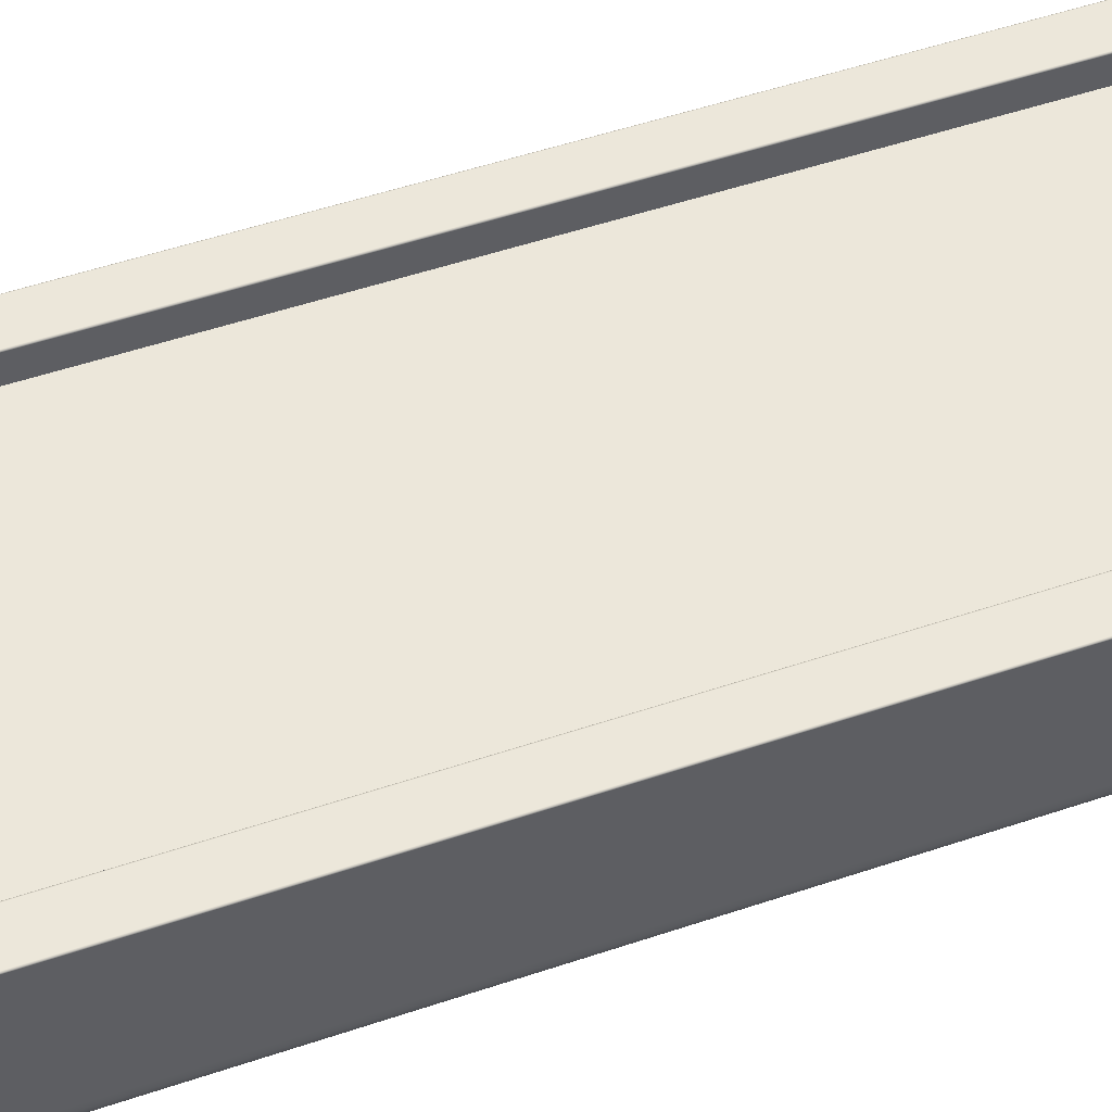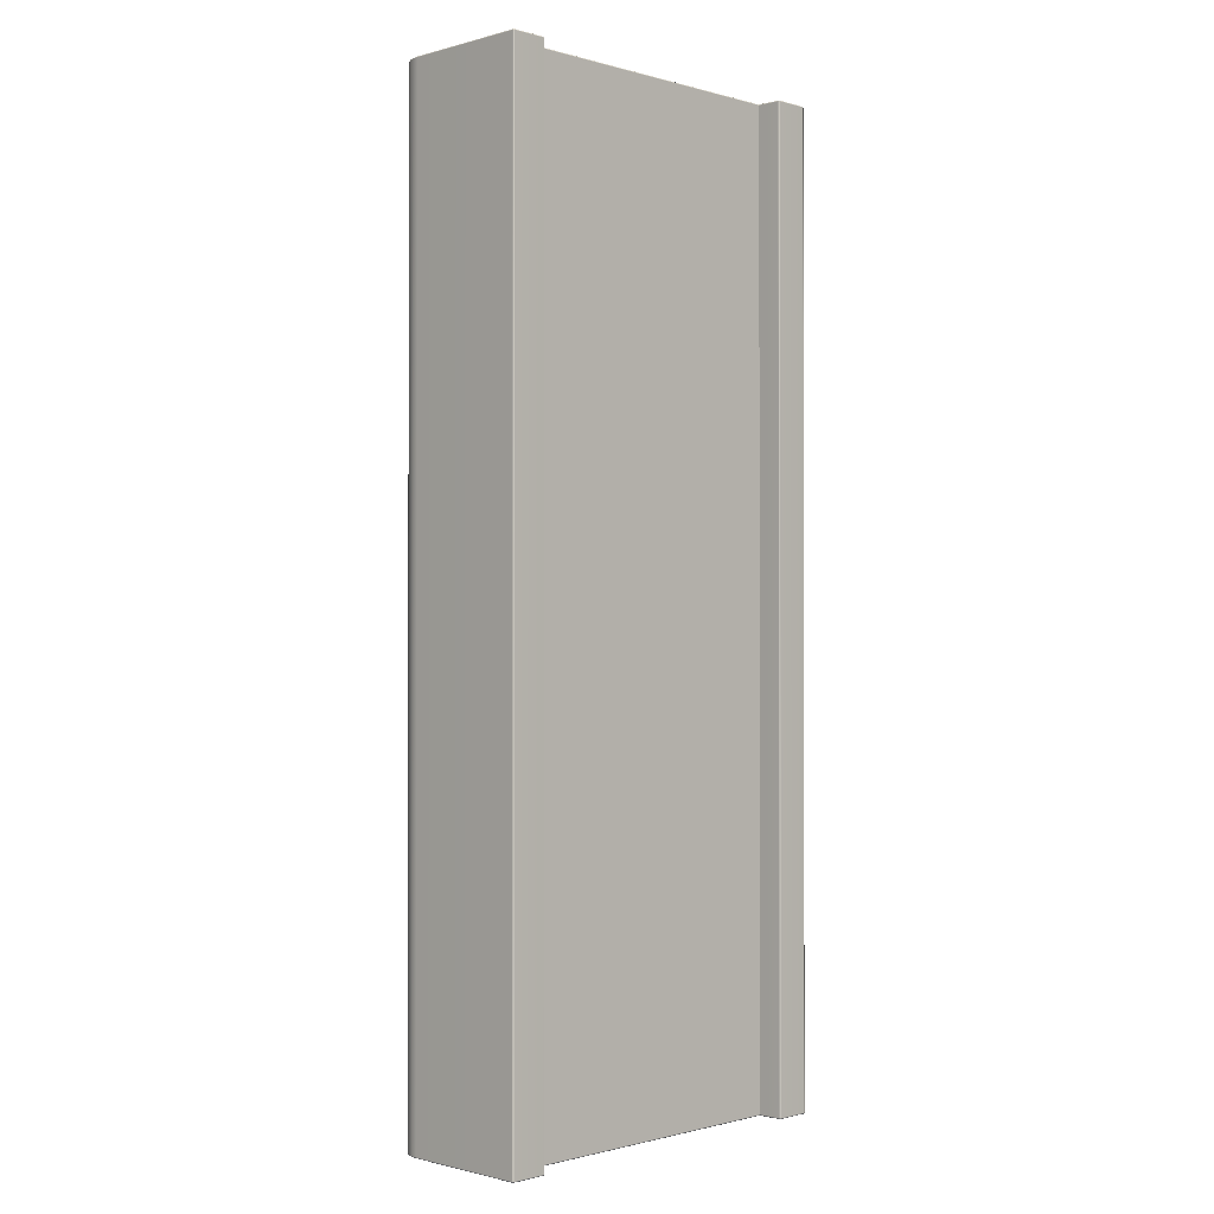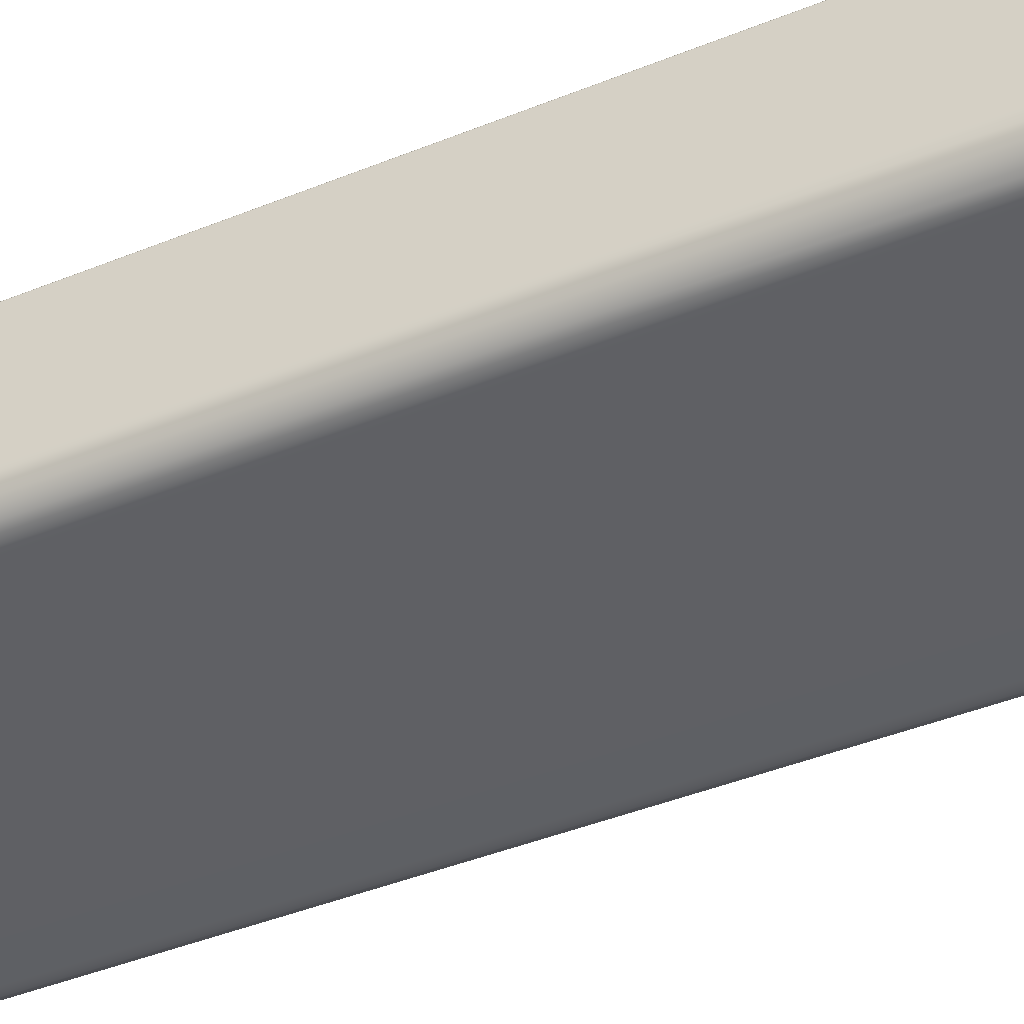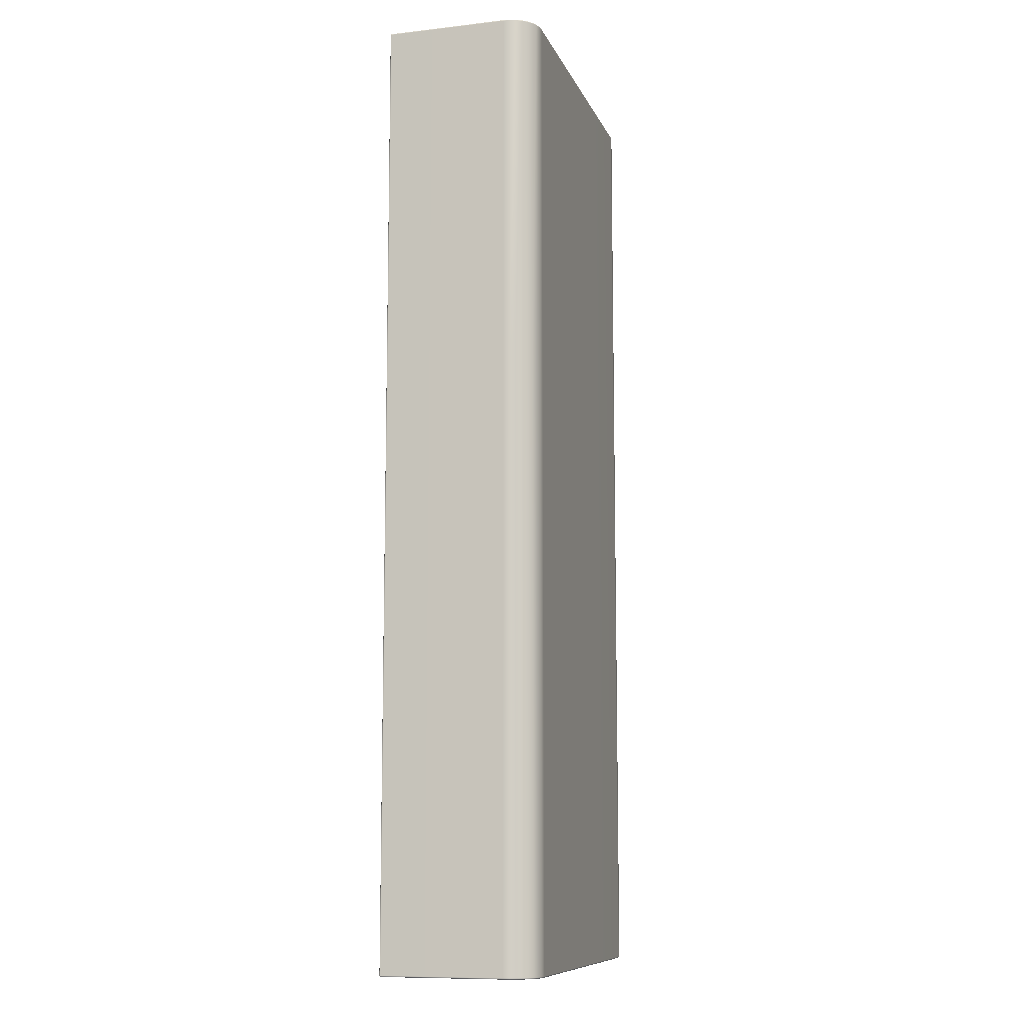
<metadata>
{"format":"obj","ext":"obj","renderer":"f3d","projection":"perspective","resolution":1024,"background":"white","views":[{"elev":51.9,"azim":-110.1,"up":"+Y"},{"elev":-0.9,"azim":134.7,"up":"+Z"},{"elev":-43.3,"azim":-64.4,"up":"+Y"},{"elev":-10.0,"azim":-73.8,"up":"+Z"}]}
</metadata>
<code>
g ENV_S06_360S_CP_Casing_MO
v 8.321 -0.01568 5.987
v 8.321 -0.01568 21.08
v 8.303 0.02818 21.08
v 8.303 0.02818 5.987
v 8.321 -0.01568 -21.06
v 8.26 0.04623 21.08
v 8.303 0.02818 -21.06
v 8.26 0.04623 5.987
v 6.778 0.04623 21.08
v 8.26 0.04623 -21.06
v 6.778 0.04623 5.987
v 6.734 0.02818 21.08
v 6.778 0.04623 -21.06
v 6.734 0.02818 5.988
v 6.716 -0.01503 21.08
v 6.734 0.02818 -21.06
v 6.716 -0.01503 5.988
v 6.699 -1.036 21.08
v 6.716 -0.01568 -21.06
v 6.699 -1.036 5.987
v 6.699 -1.036 -21.06
v 6.716 -0.01568 -21.06
v 6.699 -1.036 -21.06
v 6.716 -1.054 -21.1
v 6.734 -0.01568 -21.1
v 6.734 0.02818 -21.06
v 6.759 -1.097 -21.12
v 6.743 0.01979 -21.09
v 6.778 0.02818 -21.1
v 6.778 0.04623 -21.06
v 8.26 0.04623 -21.06
v 6.777 -0.01568 -21.12
v 8.26 0.02818 -21.1
v 8.303 0.02818 -21.06
v 8.26 -0.01568 -21.12
v 8.295 0.01979 -21.09
v 8.303 -0.01568 -21.1
v 8.321 -0.01568 -21.06
v 8.321 -5.391 -21.06
v 8.303 -5.39 -21.1
v 8.294 -5.666 -21.06
v 8.26 -5.388 -21.12
v 8.277 -5.663 -21.1
v 8.214 -5.93 -21.06
v 8.234 -5.655 -21.12
v 8.157 -5.906 -21.12
v 8.034 -6.138 -21.12
v 8.198 -5.923 -21.1
v 8.085 -6.172 -21.06
v 8.07 -6.163 -21.1
v 7.91 -6.385 -21.06
v 7.897 -6.372 -21.1
v 7.697 -6.56 -21.06
v 7.867 -6.342 -21.12
v 7.687 -6.545 -21.1
v 7.494 -6.668 -21.05
v 7.663 -6.509 -21.12
v 7.476 -6.648 -21.1
v 7.454 -6.688 -21.05
v 7.432 -6.636 -21.12
v 7.447 -6.671 -21.09
v 7.409 -6.675 -21.1
v 7.411 -6.703 -21.05
v 7.191 -6.77 -21.06
v 7.187 -6.752 -21.1
v 6.899 -6.797 -21.06
v 7.179 -6.709 -21.12
v 6.897 -6.779 -21.1
v -0.0004463 -6.797 -21.06
v 6.895 -6.735 -21.12
v -0.0004463 -6.779 -21.1
v -6.899 -6.797 -21.06
v -0.0004463 -1.097 -21.12
v 6.716 -1.054 -21.1
v -0.0004463 -6.735 -21.12
v -6.898 -6.779 -21.1
v -7.191 -6.77 -21.06
v -6.896 -6.735 -21.12
v -7.188 -6.752 -21.1
v -7.455 -6.69 -21.06
v -0.0004463 -1.054 -21.1
v 6.699 -1.036 -21.06
v -0.0004463 -1.036 -21.06
v -6.716 -1.054 -21.1
v -6.699 -1.036 -21.06
v -6.759 -1.097 -21.12
v -7.448 -6.673 -21.1
v -7.697 -6.56 -21.06
v -7.179 -6.709 -21.12
v -7.431 -6.633 -21.12
v -7.663 -6.509 -21.12
v -7.867 -6.342 -21.12
v -7.688 -6.545 -21.1
v -7.91 -6.385 -21.06
v -7.898 -6.372 -21.1
v -8.085 -6.172 -21.06
v -8.07 -6.163 -21.1
v -8.215 -5.93 -21.06
v -8.034 -6.138 -21.12
v -8.198 -5.923 -21.1
v -8.294 -5.666 -21.06
v -8.158 -5.906 -21.12
v -8.277 -5.663 -21.1
v -8.321 -5.392 -21.06
v -8.234 -5.655 -21.12
v -8.303 -5.391 -21.1
v -8.321 -0.01568 -21.06
v -8.26 -5.39 -21.12
v -8.303 -0.01568 -21.1
v -8.303 0.02818 -21.06
v -8.26 -0.01568 -21.12
v -6.778 -0.01568 -21.12
v -6.716 -1.054 -21.1
v -6.734 -0.01568 -21.1
v -6.699 -1.036 -21.06
v -6.716 -0.01568 -21.06
v -6.735 0.02818 -21.06
v -6.778 0.02818 -21.1
v -6.743 0.01979 -21.09
v -6.779 0.04623 -21.06
v -8.26 0.02818 -21.1
v -8.26 0.04623 -21.06
v -8.296 0.01979 -21.09
v -6.716 -0.01503 21.08
v -6.699 -1.036 21.08
v -6.716 -1.054 21.13
v -6.734 -0.01503 21.13
v -6.734 0.02818 21.08
v -6.759 -1.097 21.15
v -6.743 0.02044 21.12
v -6.778 0.02818 21.13
v -6.778 0.04623 21.08
v -8.26 0.04623 21.08
v -6.778 -0.01568 21.15
v -8.26 0.02818 21.13
v -8.303 0.02818 21.08
v -8.296 0.01979 21.12
v -8.303 -0.01568 21.13
v -8.321 -0.01568 21.08
v -8.321 -5.392 21.08
v -8.26 -0.01568 21.15
v -8.303 -5.391 21.13
v -8.294 -5.666 21.08
v -8.26 -5.39 21.15
v -8.277 -5.663 21.13
v -8.215 -5.93 21.08
v -8.234 -5.655 21.15
v -8.198 -5.923 21.13
v -8.085 -6.172 21.08
v -8.158 -5.906 21.15
v -8.034 -6.138 21.15
v -7.867 -6.342 21.15
v -8.07 -6.163 21.13
v -7.91 -6.385 21.08
v -7.898 -6.372 21.13
v -7.697 -6.56 21.08
v -7.688 -6.545 21.13
v -7.455 -6.69 21.08
v -7.663 -6.509 21.15
v -7.448 -6.673 21.13
v -7.191 -6.77 21.08
v -7.431 -6.633 21.15
v -7.188 -6.752 21.13
v -6.899 -6.797 21.08
v -7.179 -6.709 21.15
v -6.898 -6.779 21.13
v -0.0004463 -6.797 21.08
v -6.896 -6.735 21.15
v -0.0004463 -6.779 21.13
v 6.899 -6.797 21.08
v -0.0004463 -6.735 21.15
v 6.897 -6.779 21.13
v 7.191 -6.77 21.08
v 7.187 -6.752 21.13
v 7.411 -6.703 21.08
v -0.0004463 -1.097 21.15
v -6.716 -1.054 21.13
v 6.895 -6.735 21.15
v 7.409 -6.675 21.13
v 7.454 -6.688 21.08
v 6.759 -1.097 21.15
v -0.0004463 -1.054 21.13
v -6.699 -1.036 21.08
v -0.0004463 -1.036 21.08
v 6.716 -1.054 21.13
v 6.699 -1.036 21.08
v 7.179 -6.709 21.15
v 7.432 -6.636 21.15
v 7.663 -6.509 21.15
v 7.476 -6.648 21.13
v 7.447 -6.671 21.12
v 7.494 -6.668 21.08
v 7.697 -6.56 21.08
v 7.687 -6.545 21.13
v 7.91 -6.385 21.08
v 7.897 -6.372 21.13
v 8.085 -6.172 21.08
v 7.867 -6.342 21.15
v 8.07 -6.163 21.13
v 8.214 -5.93 21.08
v 8.034 -6.138 21.15
v 8.198 -5.923 21.13
v 8.294 -5.666 21.08
v 8.157 -5.906 21.15
v 8.277 -5.663 21.13
v 8.321 -5.391 21.08
v 8.234 -5.655 21.15
v 8.303 -5.39 21.13
v 8.321 -0.01568 21.08
v 8.26 -5.388 21.15
v 8.303 -0.01568 21.13
v 8.303 0.02818 21.08
v 6.777 -0.01568 21.15
v 6.716 -1.054 21.13
v 8.26 -0.01568 21.15
v 6.734 -0.01503 21.13
v 6.699 -1.036 21.08
v 6.716 -0.01503 21.08
v 6.734 0.02818 21.08
v 6.778 0.02818 21.13
v 6.743 0.02044 21.12
v 6.778 0.04623 21.08
v 8.26 0.02818 21.13
v 8.26 0.04623 21.08
v 8.295 0.01979 21.12
v 8.321 -5.391 5.987
v 8.321 -0.01568 21.08
v 8.321 -0.01568 5.987
v 8.321 -5.391 21.08
v 8.294 -5.666 5.987
v 8.294 -5.666 21.08
v 8.214 -5.93 5.987
v 8.214 -5.93 21.08
v 8.085 -6.172 5.987
v 8.085 -6.172 21.08
v 7.91 -6.385 5.987
v 7.91 -6.385 21.08
v 7.697 -6.56 5.987
v 7.697 -6.56 21.08
v 7.494 -6.668 5.986
v 7.494 -6.668 21.08
v 7.454 -6.688 5.986
v 7.454 -6.688 21.08
v 7.411 -6.703 5.986
v 7.411 -6.703 21.08
v 7.191 -6.77 5.987
v 7.191 -6.77 21.08
v 6.899 -6.797 5.987
v 6.899 -6.797 21.08
v -0.0004463 -6.797 5.987
v -0.0004463 -6.797 21.08
v -6.899 -6.797 5.987
v -6.899 -6.797 21.08
v -7.191 -6.77 5.987
v -7.191 -6.77 21.08
v -7.455 -6.69 5.987
v -7.455 -6.69 21.08
v -7.697 -6.56 5.987
v -7.697 -6.56 21.08
v -7.91 -6.385 5.987
v -7.91 -6.385 21.08
v -8.085 -6.172 5.987
v -8.085 -6.172 21.08
v -8.215 -5.93 5.987
v -8.215 -5.93 21.08
v -8.294 -5.666 5.987
v -8.294 -5.666 21.08
v -8.321 -5.392 21.08
v -8.321 -5.392 5.987
v -8.321 -0.01568 5.987
v -8.321 -0.01568 21.08
v 6.699 -1.036 5.987
v 6.699 -1.036 21.08
v -0.0004463 -1.036 21.08
v -0.0004463 -1.036 5.987
v 6.699 -1.036 -21.06
v -6.699 -1.036 21.08
v -0.0004463 -1.036 -21.06
v -6.699 -1.036 5.987
v -6.699 -1.036 -21.06
v -6.699 -1.036 5.987
v -6.699 -1.036 21.08
v -6.716 -0.01503 21.08
v -6.716 -0.01503 5.988
v -6.699 -1.036 -21.06
v -6.734 0.02818 21.08
v -6.716 -0.01568 -21.06
v -6.735 0.02818 5.988
v -6.778 0.04623 21.08
v -6.735 0.02818 -21.06
v -6.778 0.04623 5.988
v -8.26 0.04623 21.08
v -6.779 0.04623 -21.06
v -8.26 0.04623 5.987
v -8.303 0.02818 21.08
v -8.26 0.04623 -21.06
v -8.303 0.02818 5.987
v -8.321 -0.01568 21.08
v -8.303 0.02818 -21.06
v -8.321 -0.01568 5.987
v -8.321 -0.01568 -21.06
v 8.321 -5.391 -21.06
v 8.321 -5.391 5.987
v 8.321 -0.01568 5.987
v 8.321 -0.01568 -21.06
v -8.321 -0.01568 -21.06
v -8.321 -0.01568 5.987
v -8.321 -5.392 5.987
v -8.321 -5.392 -21.06
v -8.294 -5.666 5.987
v -8.321 -5.392 -21.06
v -8.321 -5.392 5.987
v -8.294 -5.666 -21.06
v -8.215 -5.93 5.987
v -8.215 -5.93 -21.06
v -8.085 -6.172 5.987
v -8.085 -6.172 -21.06
v -7.91 -6.385 5.987
v -7.91 -6.385 -21.06
v -7.697 -6.56 5.987
v -7.697 -6.56 -21.06
v -7.455 -6.69 5.987
v -7.455 -6.69 -21.06
v -7.191 -6.77 5.987
v -7.191 -6.77 -21.06
v -6.899 -6.797 5.987
v -6.899 -6.797 -21.06
v -0.0004463 -6.797 5.987
v -0.0004463 -6.797 -21.06
v 6.899 -6.797 5.987
v 6.899 -6.797 -21.06
v 7.191 -6.77 5.987
v 7.191 -6.77 -21.06
v 7.411 -6.703 5.986
v 7.411 -6.703 -21.05
v 7.454 -6.688 5.986
v 7.454 -6.688 -21.05
v 7.494 -6.668 5.986
v 7.494 -6.668 -21.05
v 7.697 -6.56 5.987
v 7.697 -6.56 -21.06
v 7.91 -6.385 5.987
v 7.91 -6.385 -21.06
v 8.085 -6.172 5.987
v 8.085 -6.172 -21.06
v 8.214 -5.93 5.987
v 8.214 -5.93 -21.06
v 8.294 -5.666 5.987
v 8.294 -5.666 -21.06
v 8.321 -5.391 5.987
v 8.321 -5.391 -21.06
g ENV_S06_360S_CP_Casing_MO_0
f 3 2 1
f 4 3 1
f 4 1 5
f 6 3 4
f 7 4 5
f 8 6 4
f 8 4 7
f 9 6 8
f 10 8 7
f 11 9 8
f 11 8 10
f 12 9 11
f 13 11 10
f 14 12 11
f 14 11 13
f 15 12 14
f 16 14 13
f 17 15 14
f 17 14 16
f 18 15 17
f 19 17 16
f 20 18 17
f 20 17 19
f 21 20 19
f 24 23 22
f 25 24 22
f 22 26 25
f 27 24 25
f 26 28 25
f 29 28 26
f 25 28 29
f 30 29 26
f 30 31 29
f 32 25 29
f 32 27 25
f 31 33 29
f 29 33 32
f 31 34 33
f 27 32 35
f 33 35 32
f 34 36 33
f 33 36 37
f 37 36 34
f 35 33 37
f 38 37 34
f 38 39 37
f 39 40 37
f 37 40 35
f 39 41 40
f 42 27 35
f 40 42 35
f 41 43 40
f 40 43 42
f 41 44 43
f 45 27 42
f 43 45 42
f 46 27 45
f 47 27 46
f 44 48 43
f 43 48 45
f 48 46 45
f 44 49 48
f 48 50 46
f 49 50 48
f 50 47 46
f 49 51 50
f 51 52 50
f 50 52 47
f 51 53 52
f 52 54 47
f 54 27 47
f 53 55 52
f 52 55 54
f 53 56 55
f 55 57 54
f 57 27 54
f 56 58 55
f 55 58 57
f 56 59 58
f 60 27 57
f 58 60 57
f 59 61 58
f 58 61 62
f 62 61 59
f 60 58 62
f 63 62 59
f 63 64 62
f 64 65 62
f 62 65 60
f 64 66 65
f 65 67 60
f 67 27 60
f 66 68 65
f 65 68 67
f 66 69 68
f 70 27 67
f 68 70 67
f 69 71 68
f 68 71 70
f 69 72 71
f 73 27 70
f 27 73 74
f 71 75 70
f 75 73 70
f 72 76 71
f 71 76 75
f 76 72 77
f 76 78 75
f 73 75 78
f 79 76 77
f 78 76 79
f 79 77 80
f 73 81 74
f 74 81 82
f 81 83 82
f 81 84 83
f 84 85 83
f 86 84 81
f 73 86 81
f 86 73 78
f 87 79 80
f 87 80 88
f 89 78 79
f 86 78 89
f 89 79 87
f 86 89 90
f 90 89 87
f 86 90 91
f 86 91 92
f 93 87 88
f 90 87 93
f 91 90 93
f 93 88 94
f 91 93 95
f 95 93 94
f 92 91 95
f 95 94 96
f 97 95 96
f 92 95 97
f 97 96 98
f 99 92 97
f 86 92 99
f 100 97 98
f 99 97 100
f 100 98 101
f 102 99 100
f 86 99 102
f 103 100 101
f 102 100 103
f 103 101 104
f 105 102 103
f 86 102 105
f 106 103 104
f 105 103 106
f 106 104 107
f 108 105 106
f 86 105 108
f 109 106 107
f 108 106 109
f 107 110 109
f 86 108 111
f 111 108 109
f 112 86 111
f 113 86 112
f 114 113 112
f 115 113 114
f 116 115 114
f 116 114 117
f 118 112 111
f 112 118 114
f 114 119 117
f 118 119 114
f 117 119 118
f 120 117 118
f 121 118 111
f 120 118 121
f 111 109 121
f 122 120 121
f 122 121 110
f 109 123 121
f 110 123 109
f 121 123 110
f 126 125 124
f 127 126 124
f 124 128 127
f 129 126 127
f 128 130 127
f 131 130 128
f 127 130 131
f 132 131 128
f 131 132 133
f 134 127 131
f 134 129 127
f 135 131 133
f 134 131 135
f 133 136 135
f 136 137 135
f 138 137 136
f 135 137 138
f 139 138 136
f 139 140 138
f 141 134 135
f 141 135 138
f 140 142 138
f 138 142 141
f 140 143 142
f 134 141 144
f 142 144 141
f 129 134 144
f 143 145 142
f 142 145 144
f 143 146 145
f 144 147 129
f 145 147 144
f 146 148 145
f 145 148 147
f 146 149 148
f 147 150 129
f 148 150 147
f 150 151 129
f 151 152 129
f 149 153 148
f 148 153 150
f 153 151 150
f 149 154 153
f 153 155 151
f 154 155 153
f 155 152 151
f 154 156 155
f 156 157 155
f 155 157 152
f 156 158 157
f 157 159 152
f 152 159 129
f 158 160 157
f 157 160 159
f 158 161 160
f 160 162 159
f 159 162 129
f 161 163 160
f 160 163 162
f 161 164 163
f 163 165 162
f 162 165 129
f 164 166 163
f 163 166 165
f 166 164 167
f 166 168 165
f 165 168 129
f 169 166 167
f 168 166 169
f 169 167 170
f 168 171 129
f 171 168 169
f 172 169 170
f 171 169 172
f 172 170 173
f 174 172 173
f 174 173 175
f 171 176 129
f 177 129 176
f 178 171 172
f 178 172 174
f 179 174 175
f 175 180 179
f 176 171 181
f 171 178 181
f 182 177 176
f 182 176 181
f 183 177 182
f 184 183 182
f 184 182 185
f 185 182 181
f 186 184 185
f 187 178 174
f 178 187 181
f 187 174 179
f 187 188 181
f 188 187 179
f 188 189 181
f 188 179 190
f 179 191 190
f 180 191 179
f 190 191 180
f 192 190 180
f 190 192 193
f 188 190 194
f 194 190 193
f 189 188 194
f 194 193 195
f 196 194 195
f 189 194 196
f 196 195 197
f 198 189 196
f 189 198 181
f 199 196 197
f 198 196 199
f 199 197 200
f 201 198 199
f 198 201 181
f 202 199 200
f 201 199 202
f 202 200 203
f 204 201 202
f 201 204 181
f 205 202 203
f 204 202 205
f 205 203 206
f 207 204 205
f 204 207 181
f 208 205 206
f 207 205 208
f 208 206 209
f 207 210 181
f 210 207 208
f 211 208 209
f 210 208 211
f 209 212 211
f 213 181 210
f 181 213 214
f 215 210 211
f 215 213 210
f 213 216 214
f 214 216 217
f 216 218 217
f 218 216 219
f 213 215 220
f 213 220 216
f 216 221 219
f 220 221 216
f 219 221 220
f 222 219 220
f 215 223 220
f 220 223 222
f 215 211 223
f 223 224 222
f 224 223 212
f 212 225 211
f 223 225 212
f 211 225 223
f 228 227 226
f 227 229 226
f 226 229 230
f 229 231 230
f 230 231 232
f 231 233 232
f 232 233 234
f 233 235 234
f 234 235 236
f 235 237 236
f 236 237 238
f 237 239 238
f 238 239 240
f 239 241 240
f 240 241 242
f 241 243 242
f 242 243 244
f 243 245 244
f 244 245 246
f 245 247 246
f 246 247 248
f 247 249 248
f 248 249 250
f 249 251 250
f 250 251 252
f 251 253 252
f 252 253 254
f 253 255 254
f 254 255 256
f 255 257 256
f 256 257 258
f 257 259 258
f 258 259 260
f 259 261 260
f 260 261 262
f 261 263 262
f 262 263 264
f 263 265 264
f 264 265 266
f 265 267 266
f 266 267 268
f 269 266 268
f 269 268 270
f 268 271 270
f 274 273 272
f 275 274 272
f 275 272 276
f 277 274 275
f 278 275 276
f 279 277 275
f 279 275 278
f 280 279 278
f 283 282 281
f 284 283 281
f 284 281 285
f 286 283 284
f 287 284 285
f 288 286 284
f 288 284 287
f 289 286 288
f 290 288 287
f 291 289 288
f 291 288 290
f 292 289 291
f 293 291 290
f 294 292 291
f 294 291 293
f 295 292 294
f 296 294 293
f 297 295 294
f 297 294 296
f 298 295 297
f 299 297 296
f 300 298 297
f 300 297 299
f 301 300 299
f 304 303 302
f 305 304 302
f 308 307 306
f 309 308 306
f 312 311 310
f 311 313 310
f 314 310 313
f 315 314 313
f 316 314 315
f 317 316 315
f 318 316 317
f 319 318 317
f 320 318 319
f 321 320 319
f 322 320 321
f 323 322 321
f 324 322 323
f 325 324 323
f 326 324 325
f 327 326 325
f 328 326 327
f 329 328 327
f 330 328 329
f 331 330 329
f 332 330 331
f 333 332 331
f 334 332 333
f 335 334 333
f 336 334 335
f 337 336 335
f 338 336 337
f 339 338 337
f 340 338 339
f 341 340 339
f 342 340 341
f 343 342 341
f 344 342 343
f 345 344 343
f 346 344 345
f 347 346 345
f 348 346 347
f 349 348 347
f 350 348 349
f 351 350 349

</code>
